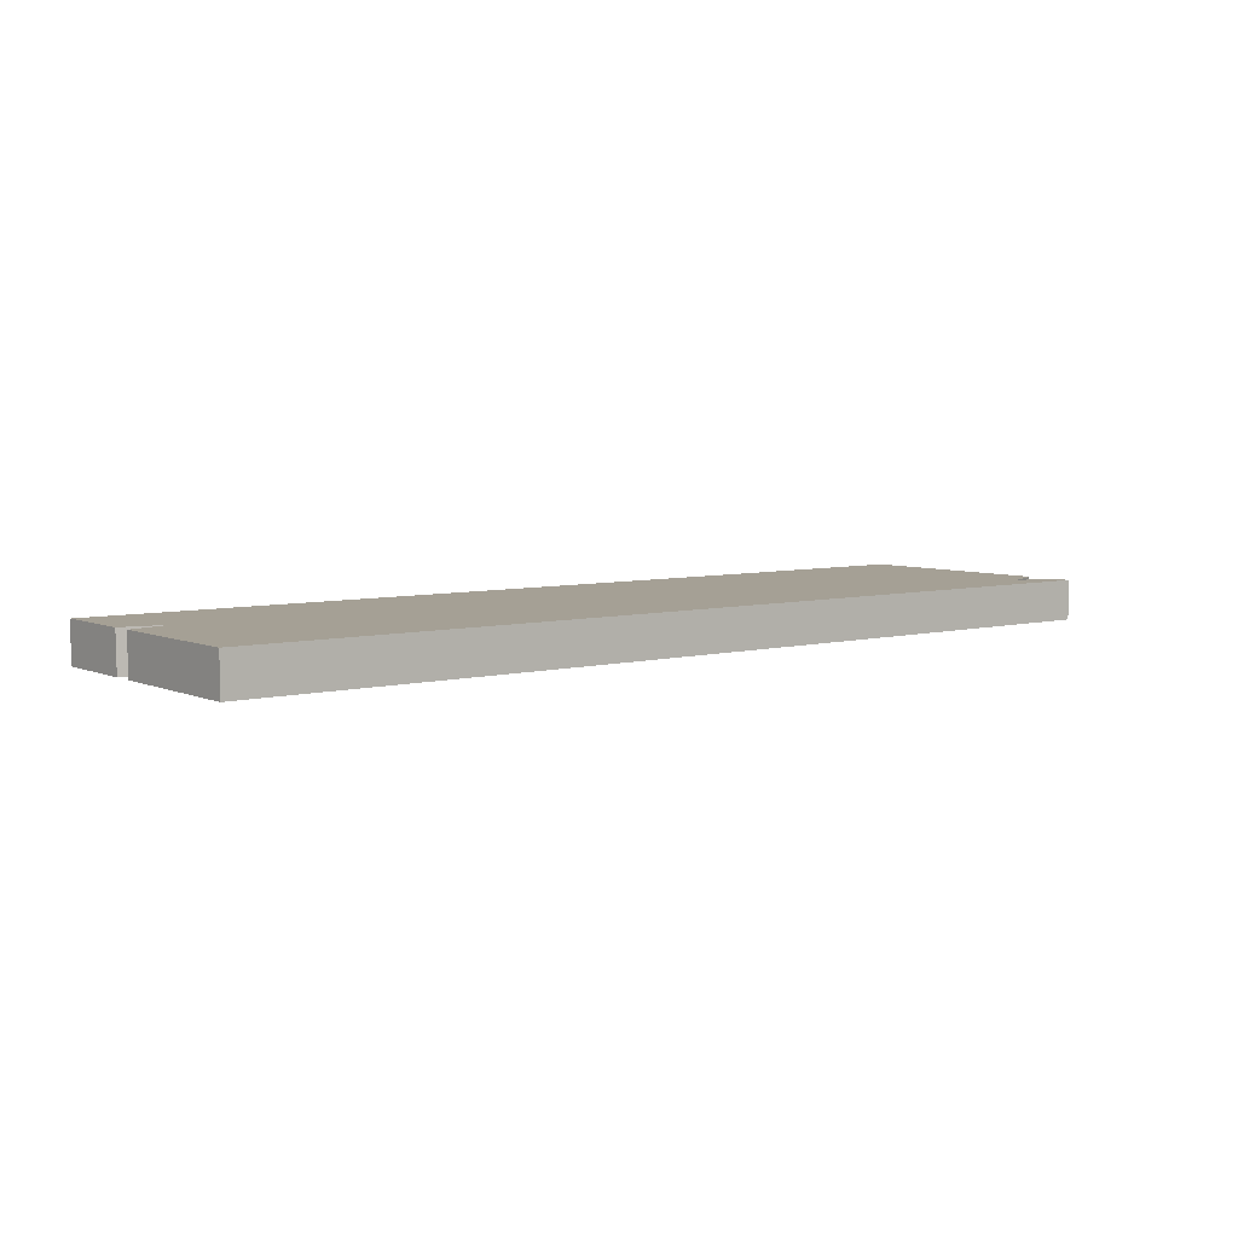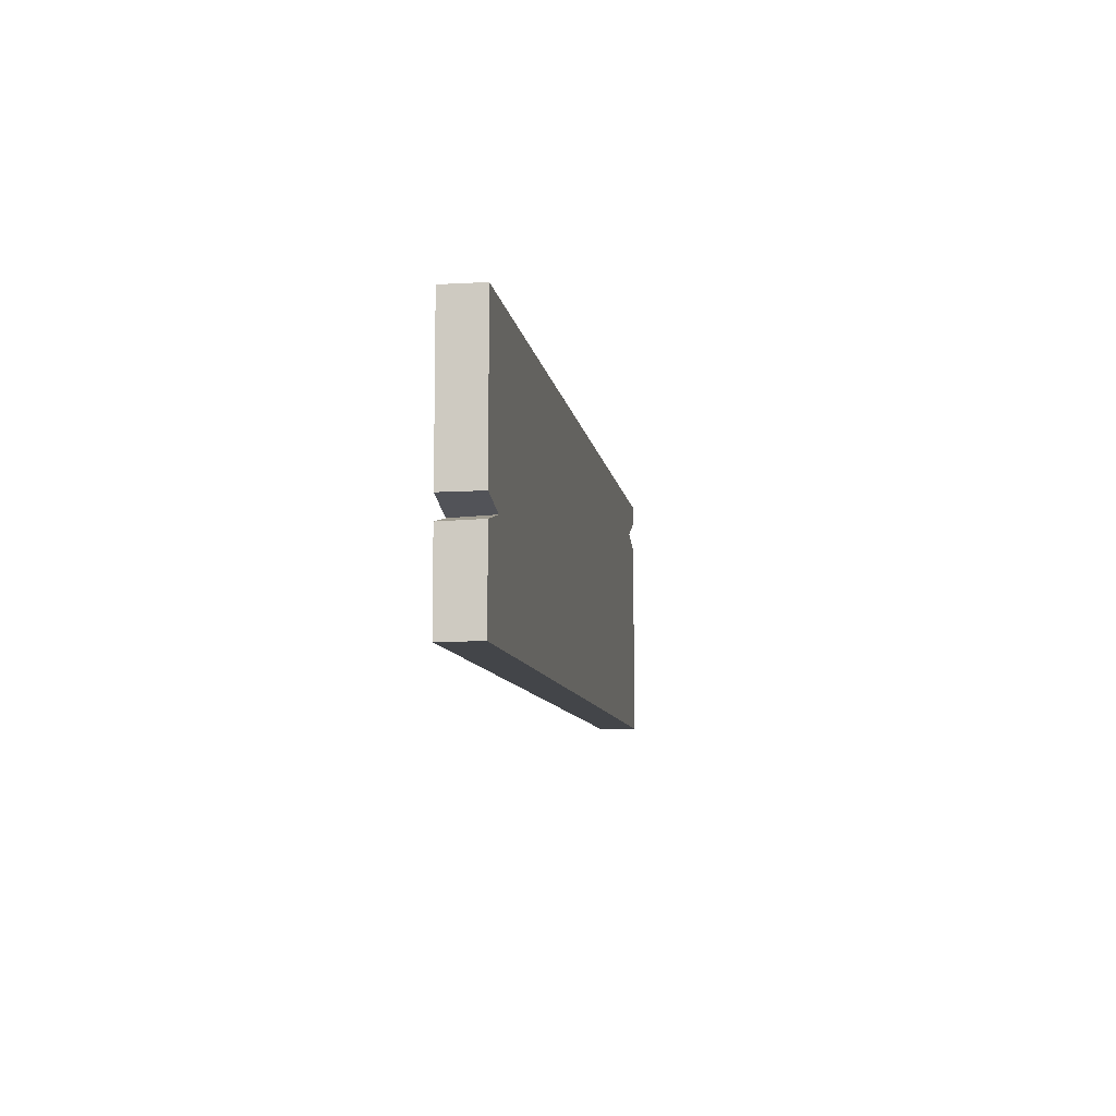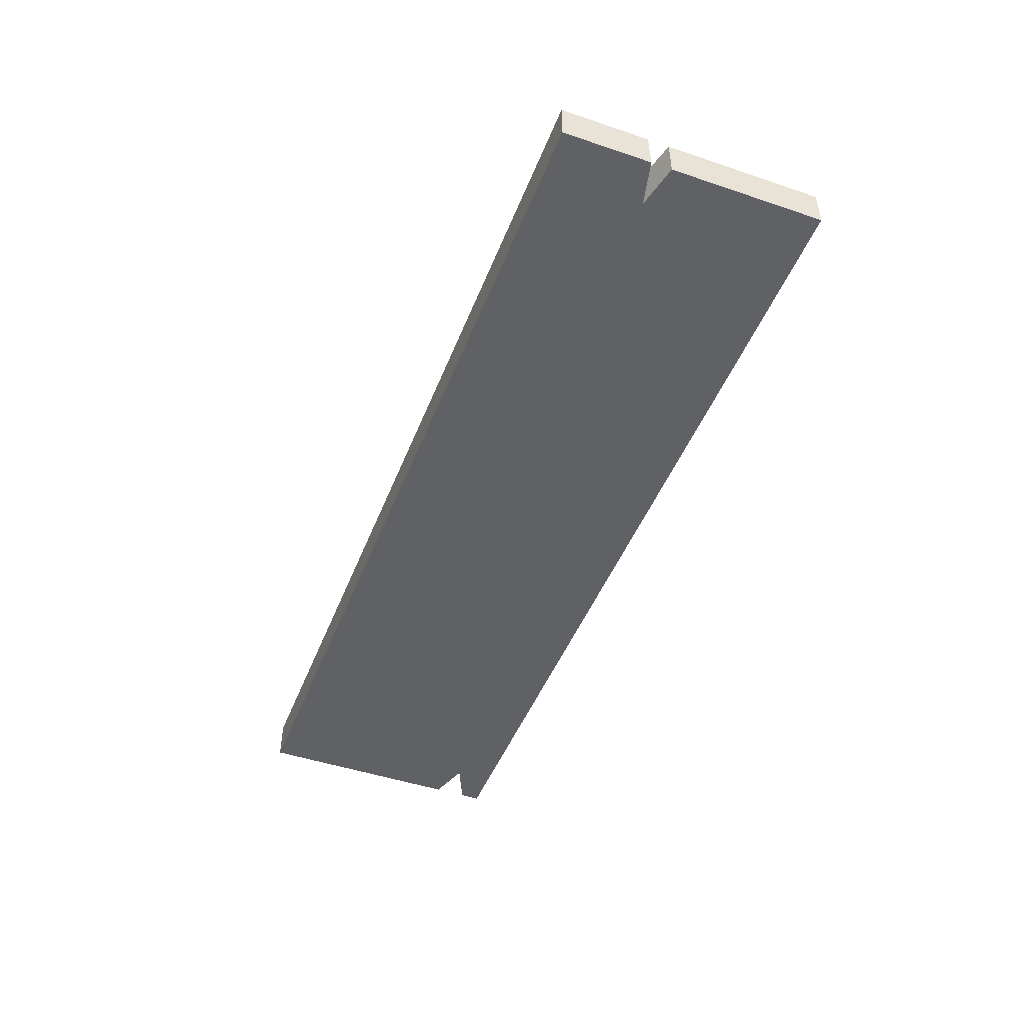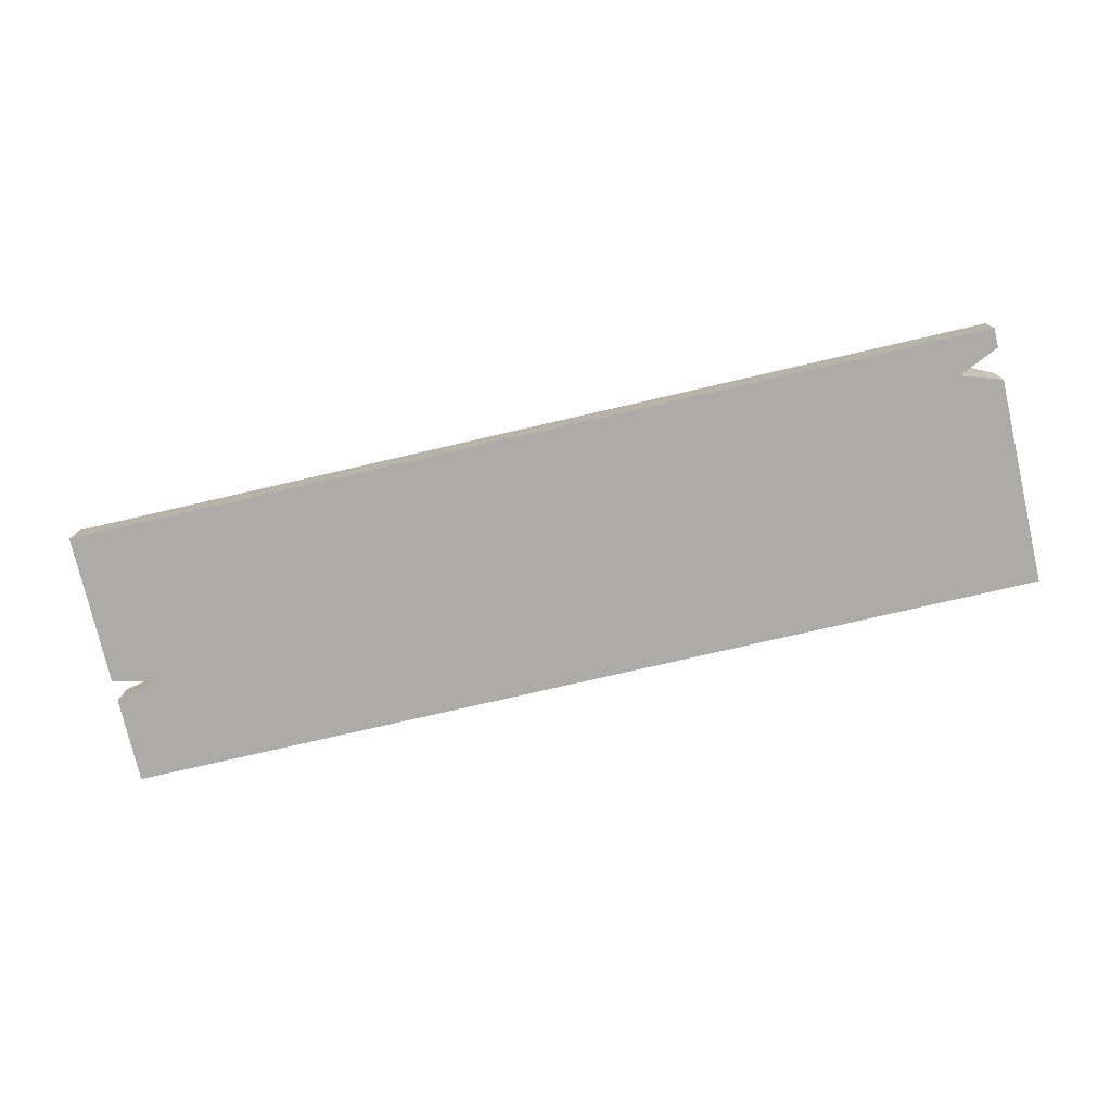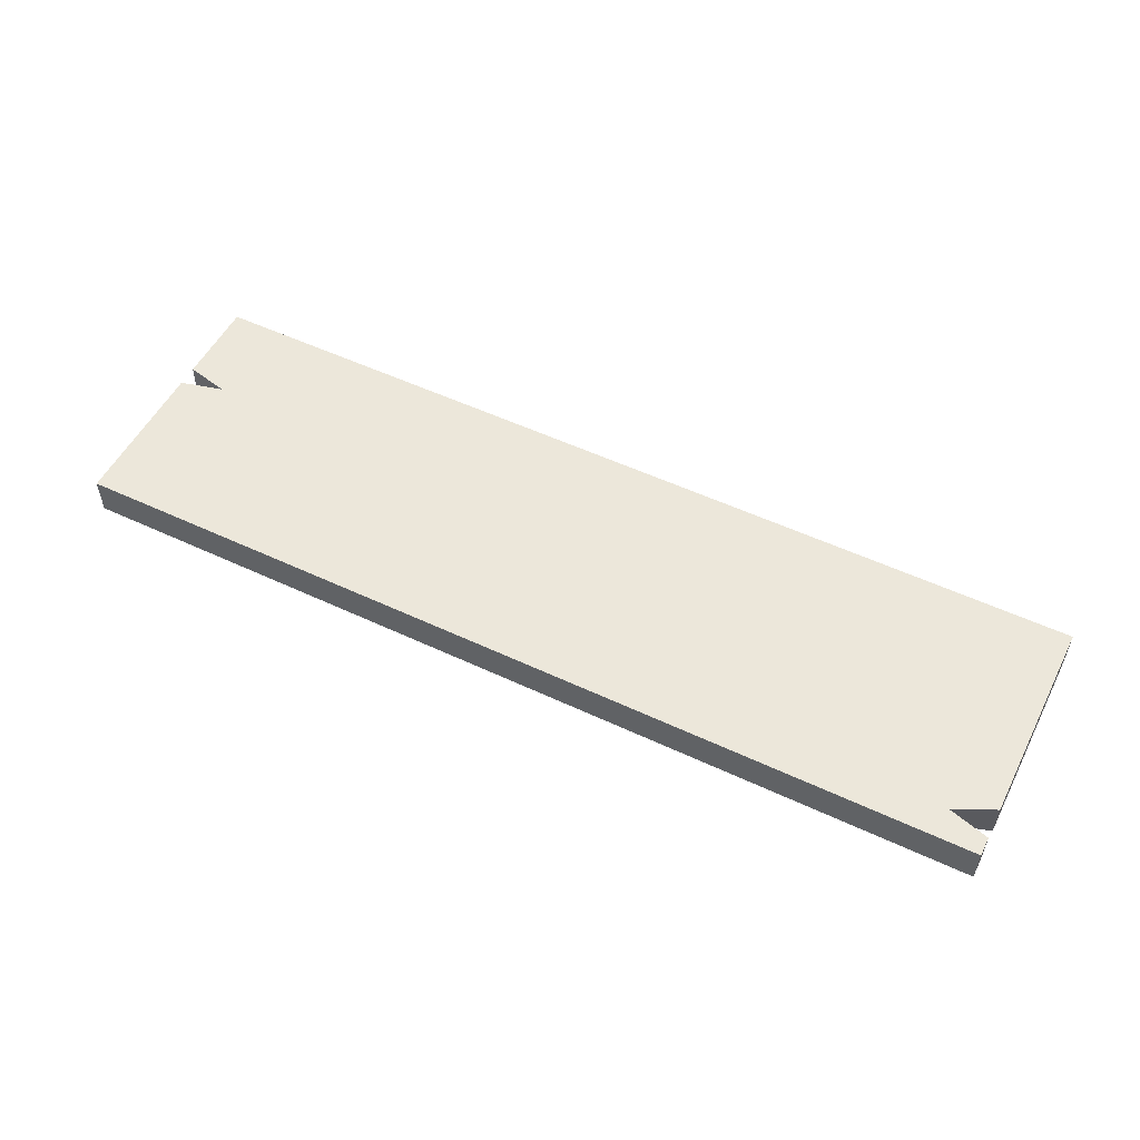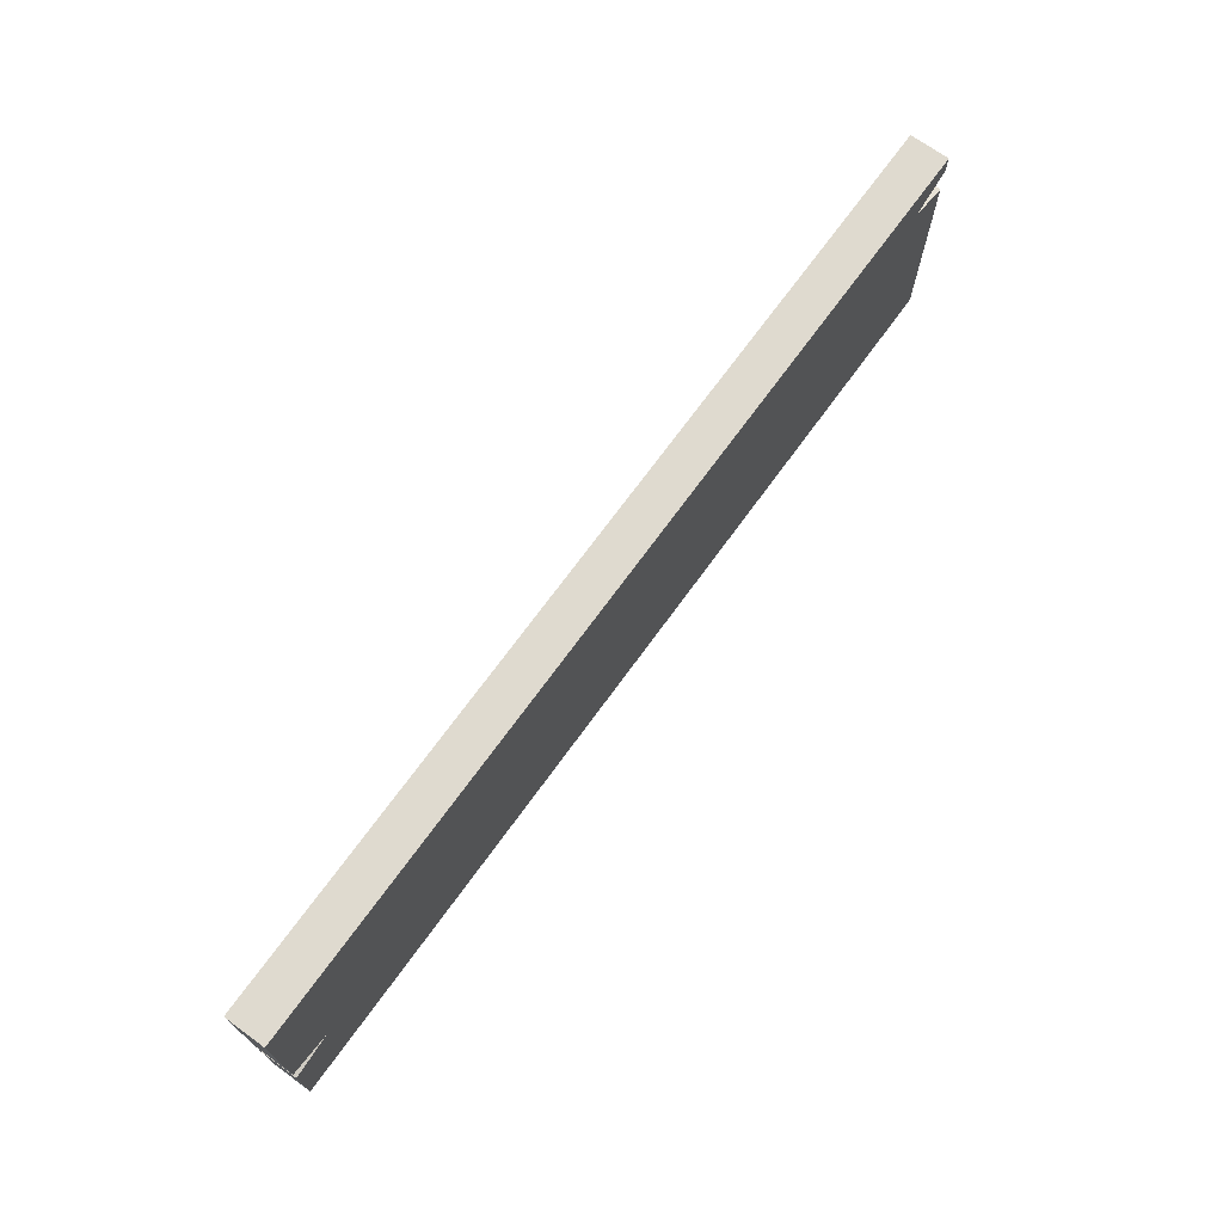
<metadata>
{"format":"obj","ext":"obj","renderer":"f3d","projection":"perspective","resolution":1024,"background":"white","views":[{"elev":5.9,"azim":141.8,"up":"+Z"},{"elev":-8.7,"azim":98.5,"up":"+Y"},{"elev":-47.0,"azim":69.1,"up":"+Z"},{"elev":-76.5,"azim":-167.0,"up":"+Z"},{"elev":53.2,"azim":-153.3,"up":"+Z"},{"elev":70.6,"azim":125.9,"up":"+Y"}]}
</metadata>
<code>
g PalmWoodPlank
v 0.6897 -0.2135 0.03479
v 0.7599 -0.2135 0.03479
v 0.7599 -0.07193 0.03479
v 0.6897 -0.05482 0.03479
v -0.693 -0.2135 0.03479
v 0.6897 0.2096 0.03479
v 0.7599 -0.03886 0.03479
v 0.7599 0.2096 0.03479
v -0.693 0.2096 0.03479
v -0.693 0.1473 0.03479
v -0.7599 0.1778 0.03479
v -0.7599 0.2096 0.03479
v -0.7599 0.1254 0.03479
v -0.7599 -0.2135 0.03479
v -0.7599 0.2096 0.09898
v -0.7599 0.1778 0.09898
v -0.7599 0.1778 0.03479
v -0.7599 0.2096 0.03479
v 0.7599 0.2096 0.03479
v 0.7599 -0.03886 0.03479
v 0.7599 -0.03914 0.09898
v 0.7599 0.2096 0.09898
v 0.6897 -0.2135 0.09898
v 0.7599 -0.2135 0.09898
v 0.7599 -0.2135 0.03479
v 0.6897 -0.2135 0.03479
v -0.693 -0.2135 0.09898
v -0.693 -0.2135 0.03479
v -0.7599 -0.2135 0.09898
v -0.7599 -0.2135 0.03479
v -0.693 -0.2135 0.09898
v -0.7599 -0.2135 0.09898
v -0.7599 0.1269 0.09898
v -0.693 0.1587 0.09898
v -0.693 0.2096 0.09898
v -0.7599 0.1778 0.09898
v -0.7599 0.2096 0.09898
v 0.6897 -0.2135 0.09898
v 0.6897 -0.05751 0.09898
v 0.6897 0.2096 0.09898
v 0.7599 -0.07361 0.09898
v 0.7599 -0.2135 0.09898
v 0.7599 -0.03914 0.09898
v 0.7599 0.2096 0.09898
v 0.6897 0.2096 0.03479
v 0.7599 0.2096 0.03479
v 0.7599 0.2096 0.09898
v 0.6897 0.2096 0.09898
v -0.693 0.2096 0.09898
v -0.693 0.2096 0.03479
v -0.7599 0.2096 0.03479
v -0.7599 0.2096 0.09898
v 0.6897 -0.05482 0.03479
v 0.6897 -0.05751 0.09898
v 0.7599 -0.03914 0.09898
v 0.7599 -0.03886 0.03479
v 0.6897 -0.05751 0.09898
v 0.6897 -0.05482 0.03479
v 0.7599 -0.07193 0.03479
v 0.7599 -0.07361 0.09898
v 0.7599 -0.07193 0.03479
v 0.7599 -0.2135 0.03479
v 0.7599 -0.2135 0.09898
v 0.7599 -0.07361 0.09898
v -0.7599 0.1269 0.09898
v -0.7599 -0.2135 0.09898
v -0.7599 -0.2135 0.03479
v -0.7599 0.1254 0.03479
v -0.693 0.1587 0.09898
v -0.7599 0.1269 0.09898
v -0.7599 0.1254 0.03479
v -0.693 0.1473 0.03479
v -0.7599 0.1778 0.03479
v -0.7599 0.1778 0.09898
v -0.693 0.1587 0.09898
v -0.693 0.1473 0.03479
g PalmWoodPlank_0
f 3 2 1
f 4 3 1
f 4 1 5
f 5 6 4
f 4 6 7
f 6 8 7
f 5 9 6
f 5 10 9
f 10 11 9
f 11 12 9
f 10 5 13
f 5 14 13
f 17 16 15
f 18 17 15
f 21 20 19
f 22 21 19
f 25 24 23
f 26 25 23
f 23 27 26
f 27 28 26
f 27 29 28
f 29 30 28
f 33 32 31
f 34 33 31
f 35 34 31
f 34 35 36
f 35 37 36
f 35 31 38
f 35 38 39
f 39 40 35
f 39 38 41
f 38 42 41
f 39 43 40
f 43 44 40
f 47 46 45
f 48 47 45
f 49 48 45
f 50 49 45
f 50 51 49
f 51 52 49
f 55 54 53
f 56 55 53
f 59 58 57
f 60 59 57
f 63 62 61
f 64 63 61
f 67 66 65
f 68 67 65
f 71 70 69
f 72 71 69
f 75 74 73
f 76 75 73

</code>
